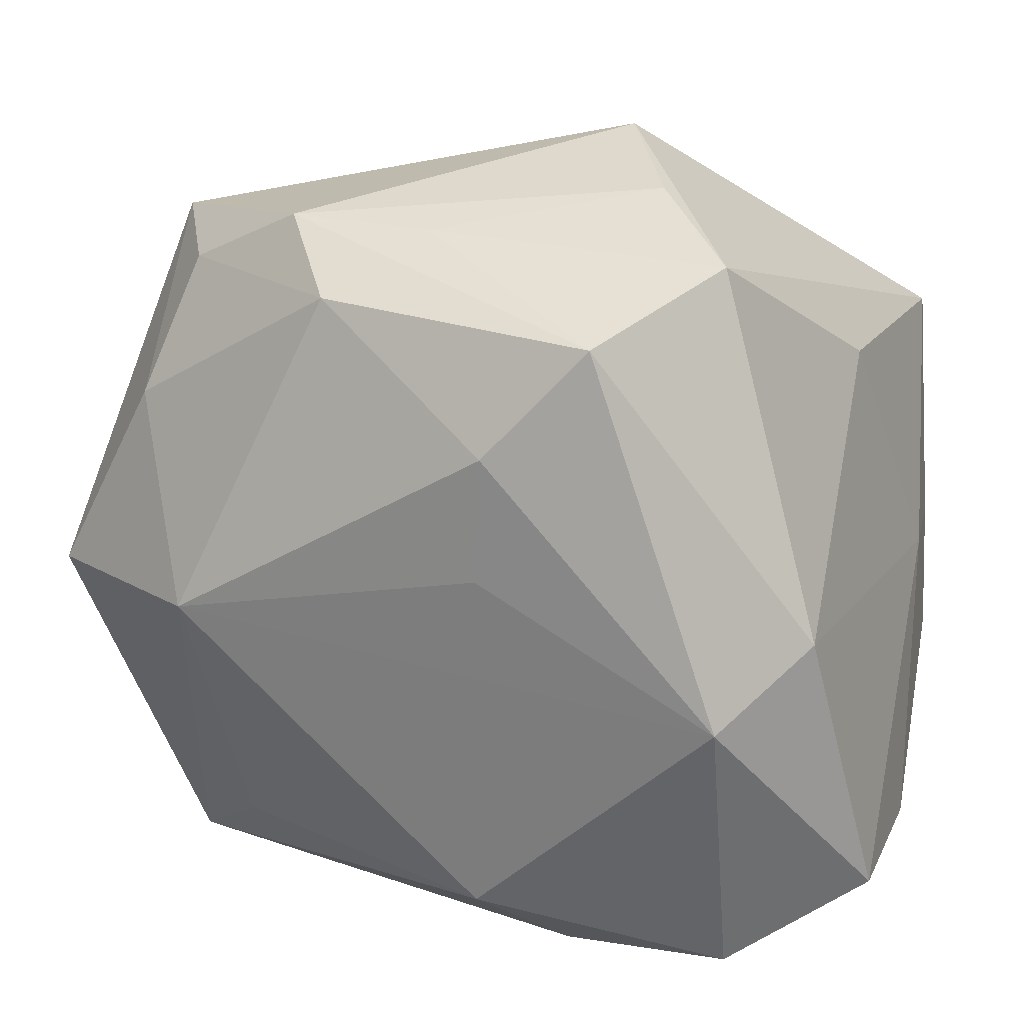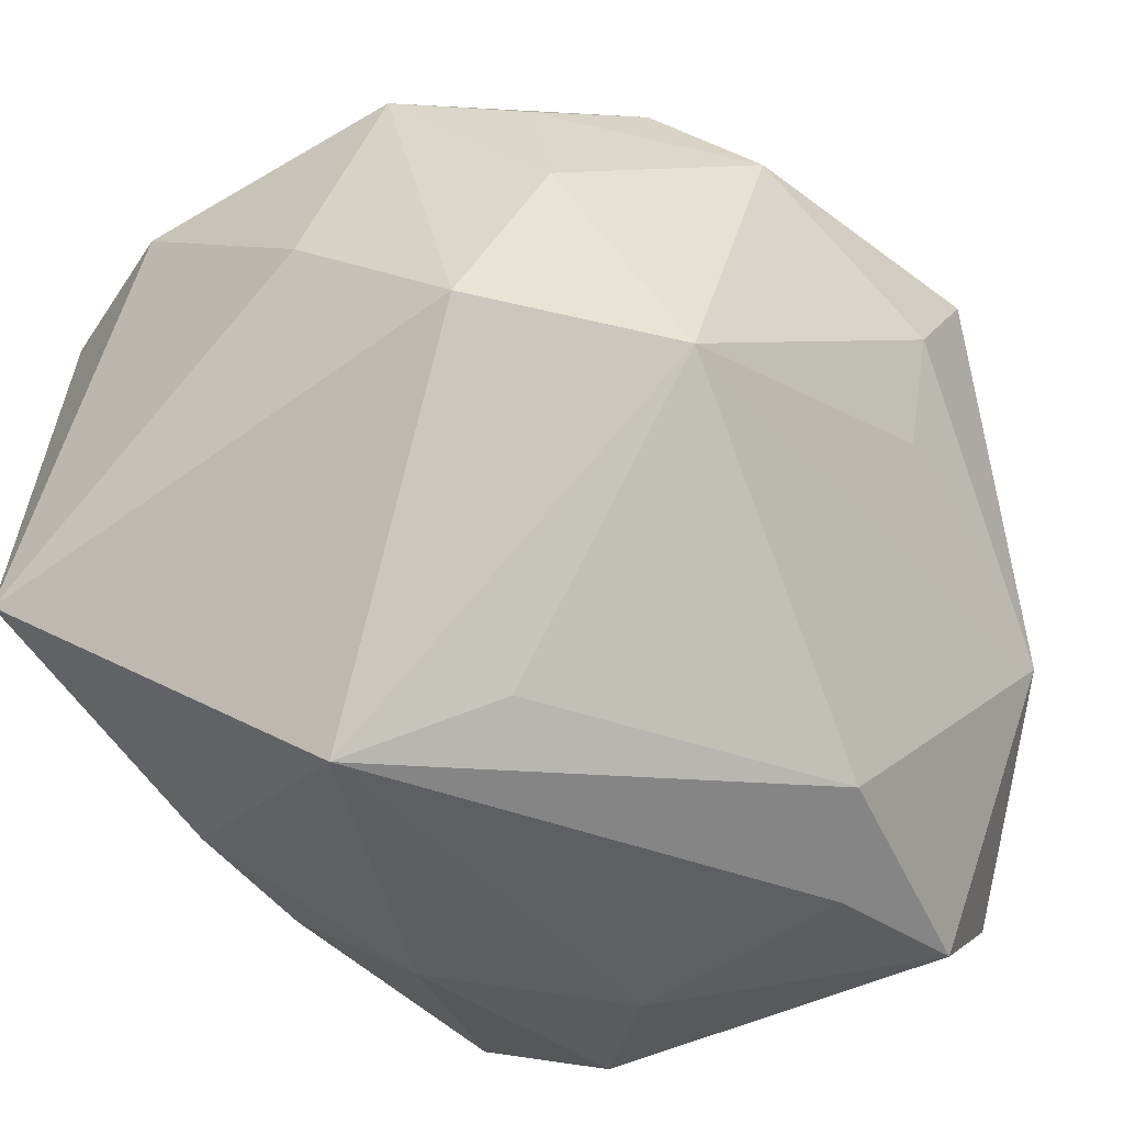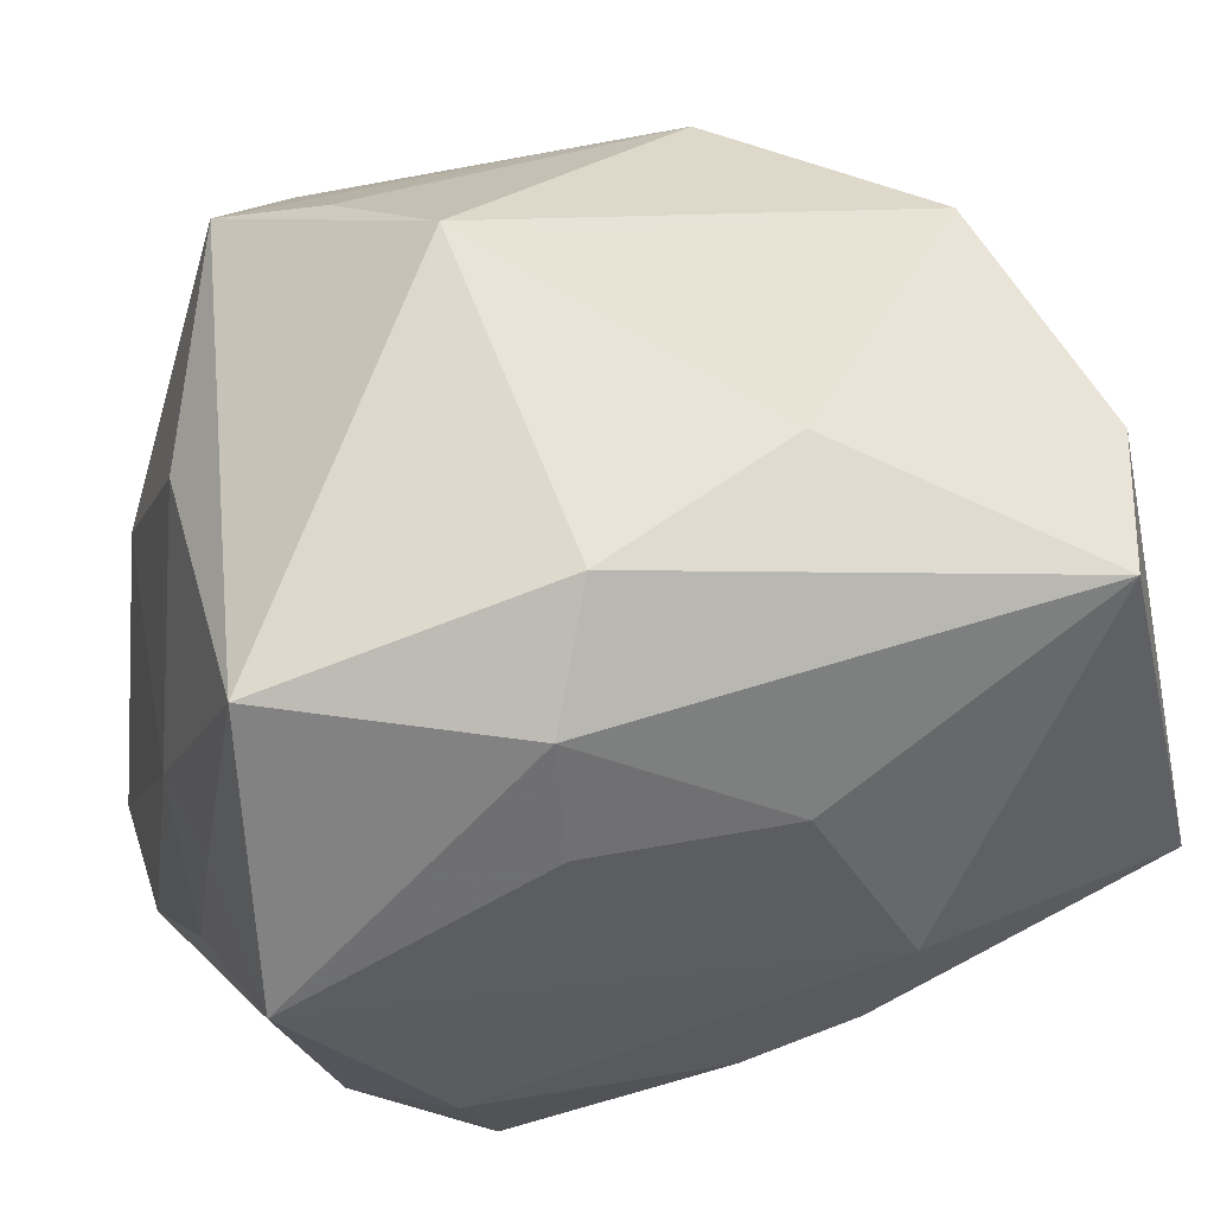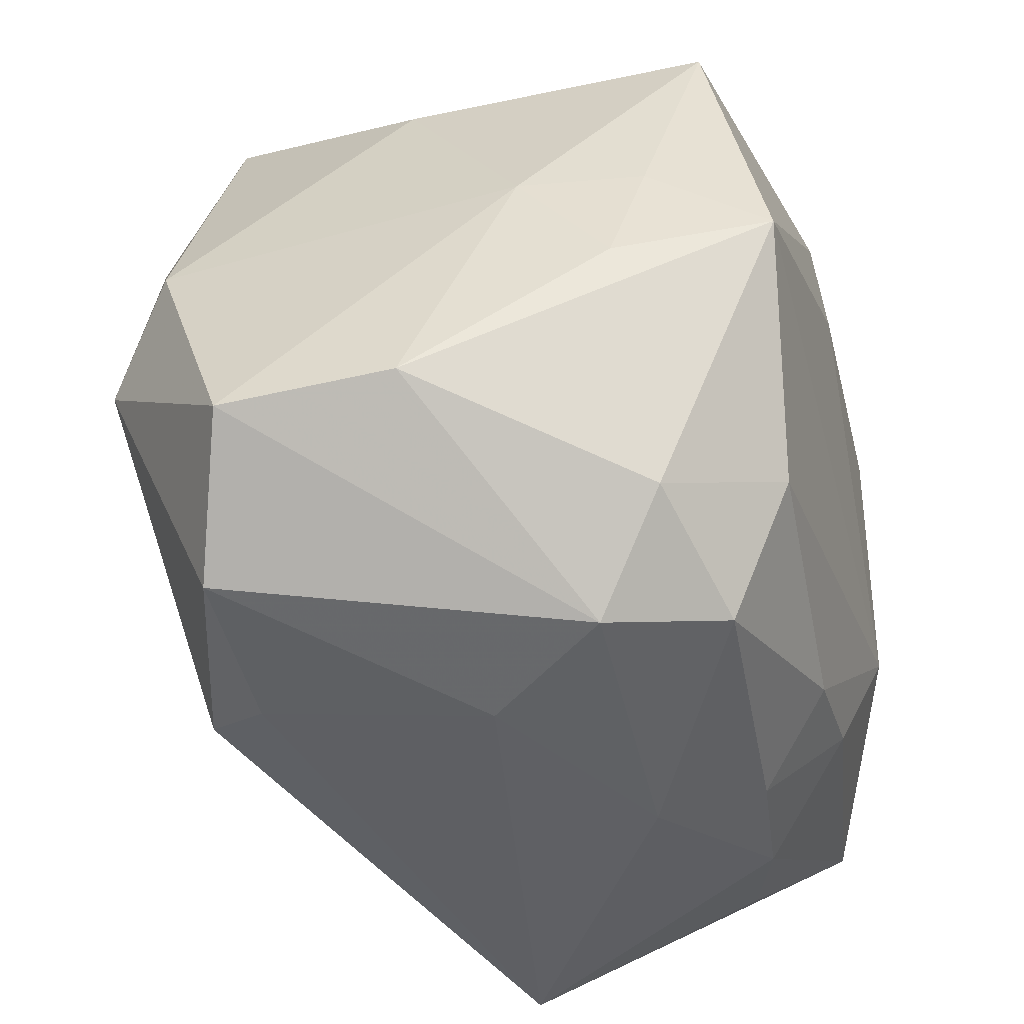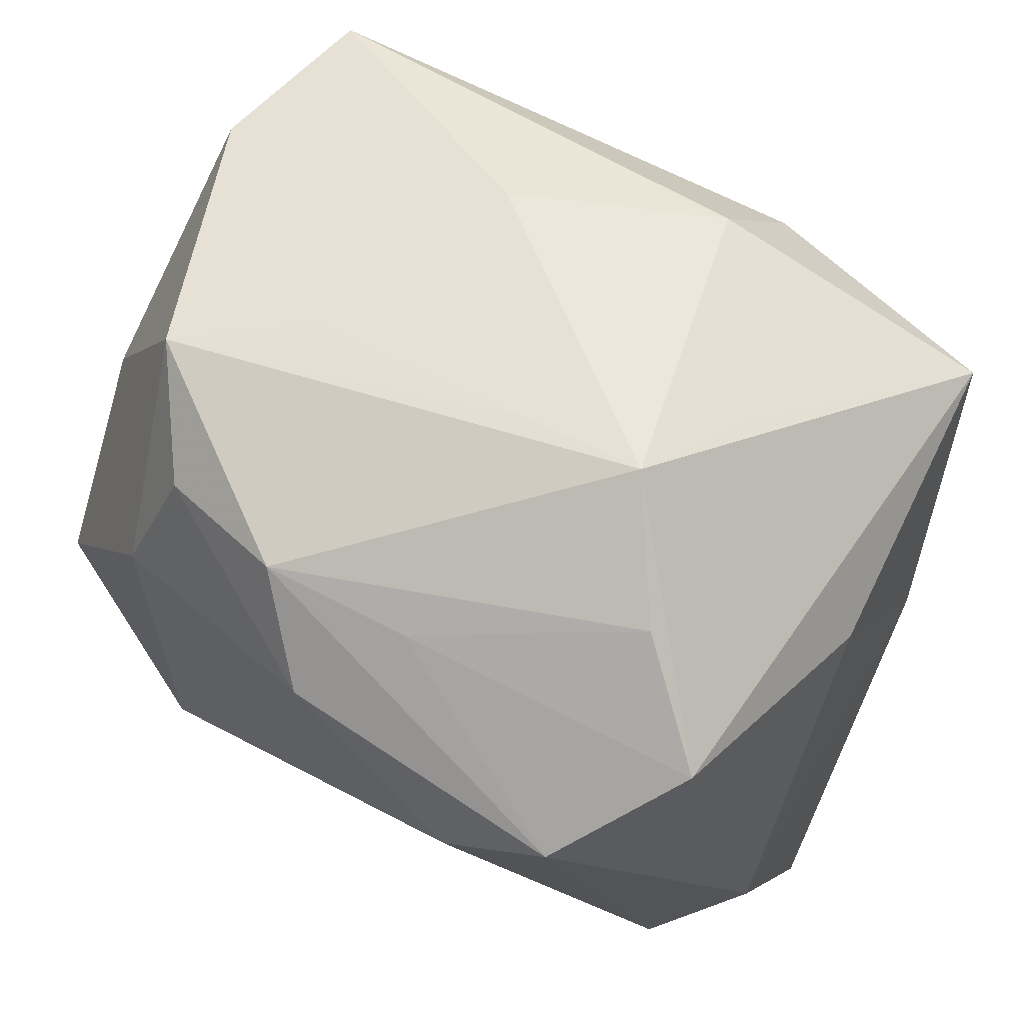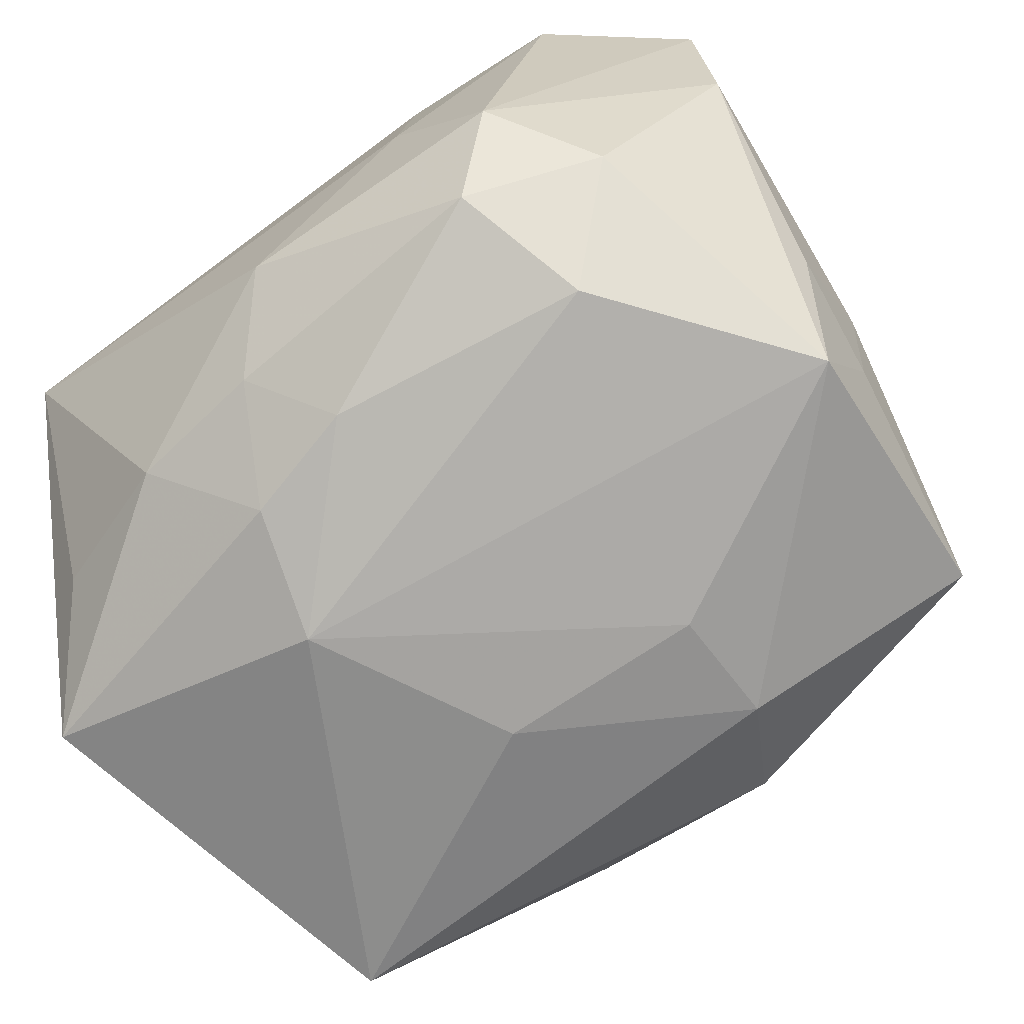
<metadata>
{"format":"obj","ext":"obj","renderer":"f3d","projection":"perspective","resolution":1024,"background":"white","views":[{"elev":15.1,"azim":14.7,"up":"+Y"},{"elev":-32.9,"azim":-55.2,"up":"+Y"},{"elev":39.2,"azim":159.1,"up":"+Y"},{"elev":-48.0,"azim":97.2,"up":"+Y"},{"elev":75.0,"azim":20.2,"up":"+Y"},{"elev":-65.1,"azim":32.6,"up":"+Z"}]}
</metadata>
<code>
v 0.01433 0.01649 -0.02816
v -0.01083 -0.02059 -0.02662
v 0.02354 -0.03089 0.02202
v -0.01454 0.03107 0.01955
v 0.01384 0.02345 0.0326
v -0.03332 0.02255 -0.01742
v 0.03556 0.0004946 -0.01428
v 0.000382 0.03507 0.001922
v 0.02674 -0.02738 -0.0136
v -0.009587 0.02555 0.0274
v 0.03533 -0.02349 0.01947
v 0.004412 0.00398 0.03191
v -0.02242 -0.02549 0.01208
v -0.02496 0.02637 0.01488
v 0.03398 0.01925 -0.01963
v -0.01282 -0.01033 -0.03076
v 0.03609 -0.00965 -0.01125
v -0.02967 0.02929 0.004199
v 0.02401 -0.007361 0.03165
v -0.003409 0.006093 -0.03097
v -0.02254 -0.001206 0.02827
v 0.01001 0.02607 -0.02299
v -0.002403 0.03041 0.02089
v 0.0361 0.0001674 -0.003858
v -0.001248 -0.02371 -0.02512
v 0.03102 -0.0008231 0.0264
v 0.01588 0.03361 0.01455
v 0.005229 0.0144 0.0333
v -0.007617 -0.02874 -0.01954
v 0.01737 0.03145 -0.005243
v -0.01934 -0.02629 -0.01961
v 0.03132 0.01911 0.005954
v 0.02059 -0.02173 -0.02349
v 0.01375 0.006208 -0.0289
v -0.0313 -0.021 -0.01781
v 0.01049 -0.03463 0.001137
v 0.01965 -0.03463 -0.008122
v 0.02273 0.02878 0.02347
v -0.02851 0.01514 0.01952
v 0.01098 0.03755 0.003562
v -0.01842 0.03056 -0.0009912
v 0.01595 -0.03192 -0.01822
v -0.00361 -0.03414 -0.0105
v 0.009548 -0.03122 0.02014
v 0.002795 -0.02602 0.0259
v -0.03066 -0.03155 0.002379
v -0.03743 0.009888 0.002005
v -0.03743 -0.0121 -0.02633
v -0.03743 -0.0009455 0.01721
v -0.007893 0.02922 -0.01753
v 0.03449 -0.006034 -0.02426
v 0.03633 -0.02237 0.005338
v -0.02744 0.02058 -0.03052
f 48 46 49
f 46 21 49
f 35 46 48
f 6 53 48
f 26 11 24
f 37 43 42
f 24 11 52
f 52 11 37
f 47 49 18
f 18 6 47
f 48 49 47
f 47 6 48
f 33 42 25
f 48 53 16
f 53 20 16
f 16 2 48
f 16 20 34
f 25 2 16
f 16 33 25
f 34 51 16
f 51 33 16
f 36 43 37
f 46 43 36
f 36 44 46
f 46 44 45
f 37 42 9
f 9 33 51
f 42 33 9
f 9 52 37
f 51 52 9
f 25 42 29
f 29 42 43
f 29 2 25
f 32 26 24
f 50 6 18
f 53 6 50
f 17 52 51
f 51 7 17
f 24 52 17
f 17 7 24
f 4 40 18
f 18 14 4
f 39 49 21
f 18 49 39
f 39 14 18
f 13 21 46
f 46 45 13
f 13 45 21
f 21 45 19
f 19 5 28
f 26 5 19
f 11 26 19
f 48 2 31
f 2 29 31
f 31 35 48
f 46 35 31
f 31 43 46
f 31 29 43
f 15 32 24
f 24 7 15
f 15 7 51
f 18 40 8
f 40 50 8
f 38 15 40
f 32 15 38
f 26 32 38
f 38 5 26
f 10 4 14
f 14 39 10
f 10 39 21
f 10 21 28
f 28 5 10
f 5 4 10
f 28 21 12
f 12 19 28
f 21 19 12
f 11 19 3
f 3 19 45
f 3 45 44
f 37 11 3
f 3 36 37
f 44 36 3
f 22 50 40
f 53 50 22
f 41 50 18
f 18 8 41
f 41 8 50
f 40 4 27
f 27 38 40
f 23 4 5
f 5 38 23
f 23 27 4
f 38 27 23
f 40 15 30
f 30 22 40
f 15 22 30
f 53 22 1
f 34 20 1
f 1 20 53
f 1 22 15
f 1 51 34
f 1 15 51

</code>
